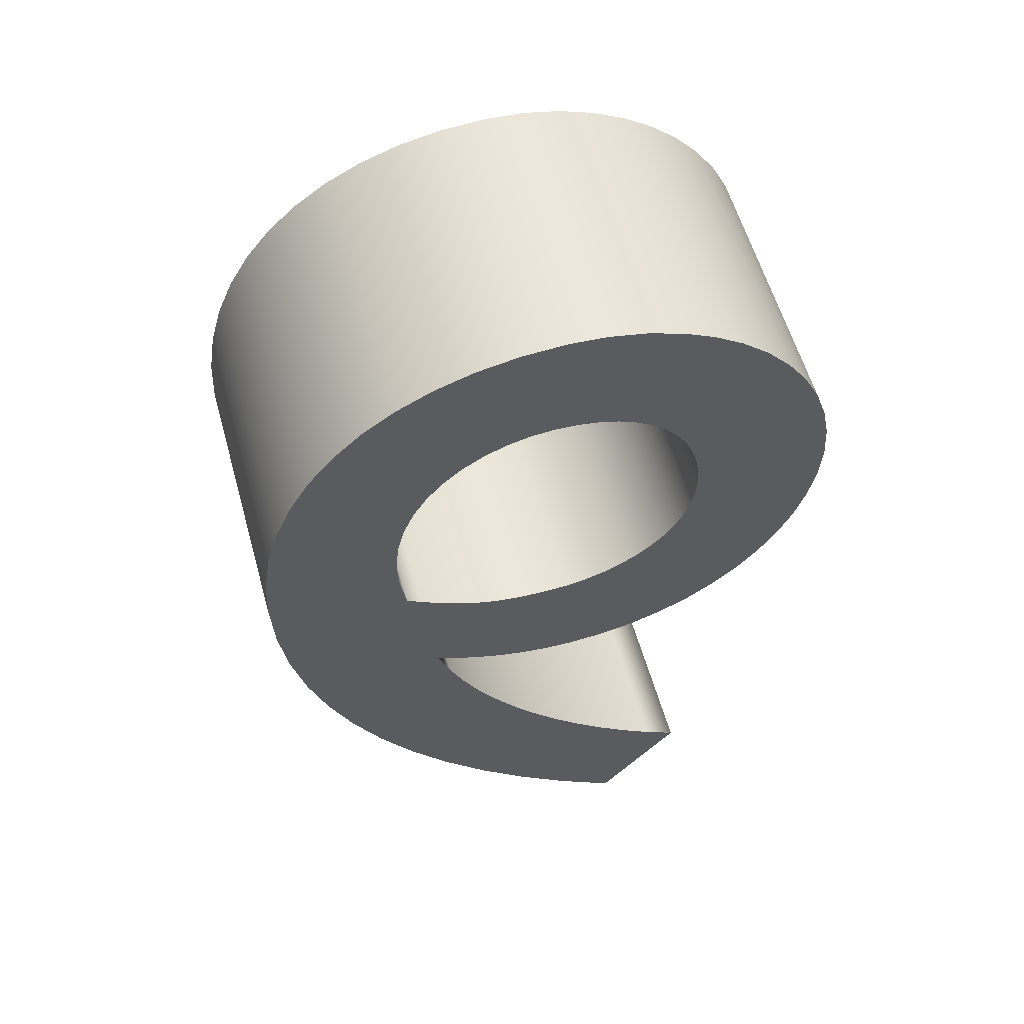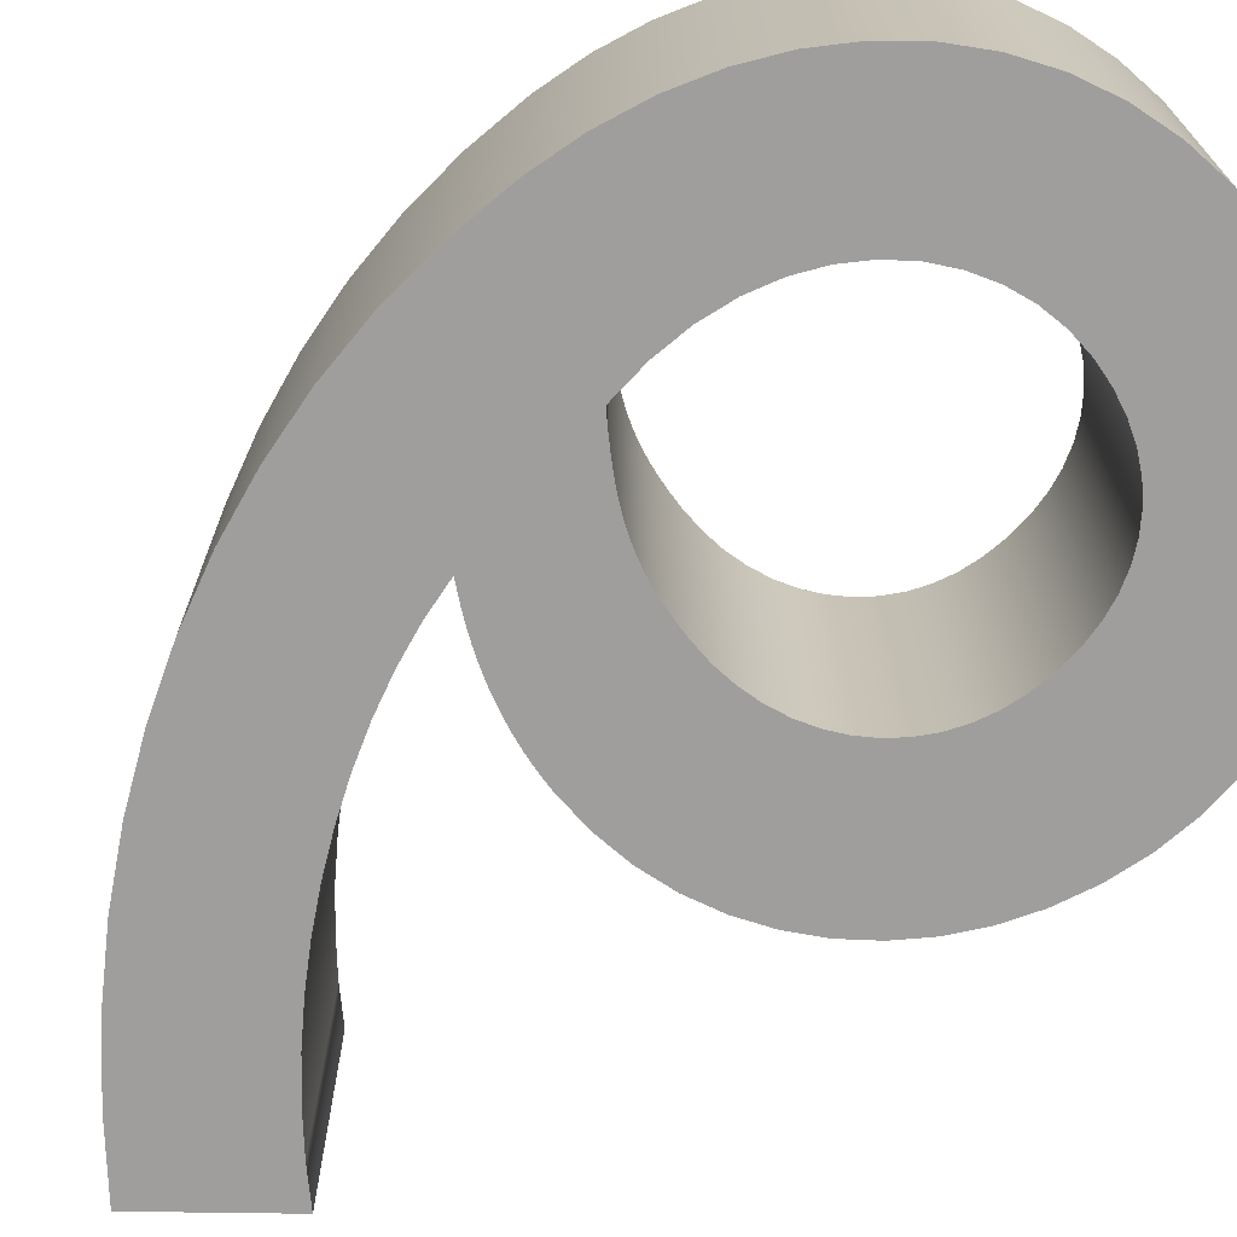
<metadata>
{"format":"obj","ext":"obj","renderer":"f3d","projection":"perspective","resolution":1024,"background":"white","views":[{"elev":57.9,"azim":-15.6,"up":"+Z"},{"elev":-71.1,"azim":-52.6,"up":"+Y"}]}
</metadata>
<code>
o テキスト
v 0.1023 0.1 -0.3011
v 0.07913 0.1 -0.2846
v 0.05678 0.1 -0.2667
v 0.03537 0.1 -0.2474
v 0.01506 0.1 -0.227
v -0.004 0.1 -0.2056
v -0.02164 0.1 -0.1834
v -0.0377 0.1 -0.1606
v -0.05203 0.1 -0.1373
v -0.06446 0.1 -0.1136
v -0.07484 0.1 -0.08981
v -0.083 0.1 -0.066
v -0.07608 0.1 -0.06949
v -0.06882 0.1 -0.07293
v -0.06122 0.1 -0.07628
v -0.05326 0.1 -0.07948
v -0.04494 0.1 -0.08249
v -0.03625 0.1 -0.08525
v -0.02719 0.1 -0.08772
v -0.01774 0.1 -0.08985
v -0.007906 0.1 -0.09159
v 0.002324 0.1 -0.0929
v 0.01296 0.1 -0.09372
v 0.024 0.1 -0.094
v 0.05066 0.1 -0.09224
v 0.07599 0.1 -0.08711
v 0.09983 0.1 -0.0788
v 0.122 0.1 -0.06752
v 0.1422 0.1 -0.05348
v 0.1604 0.1 -0.03687
v 0.1763 0.1 -0.01792
v 0.1897 0.1 0.003185
v 0.2005 0.1 0.02623
v 0.2084 0.1 0.05102
v 0.2133 0.1 0.07735
v 0.215 0.1 0.105
v 0.2131 0.1 0.1323
v 0.2077 0.1 0.1587
v 0.1989 0.1 0.1837
v 0.1871 0.1 0.2072
v 0.1725 0.1 0.2289
v 0.1554 0.1 0.2486
v 0.136 0.1 0.266
v 0.1146 0.1 0.2808
v 0.09139 0.1 0.2927
v 0.06674 0.1 0.3016
v 0.04085 0.1 0.3071
v 0.014 0.1 0.309
v -0.01785 0.1 0.307
v -0.04778 0.1 0.3011
v -0.07564 0.1 0.2914
v -0.1013 0.1 0.2783
v -0.1245 0.1 0.2617
v -0.1451 0.1 0.242
v -0.163 0.1 0.2193
v -0.1781 0.1 0.1937
v -0.19 0.1 0.1656
v -0.1988 0.1 0.1349
v -0.2042 0.1 0.102
v -0.206 0.1 0.067
v -0.204 0.1 0.02432
v -0.1981 0.1 -0.01811
v -0.1882 0.1 -0.06011
v -0.1746 0.1 -0.1015
v -0.1571 0.1 -0.1422
v -0.1359 0.1 -0.1819
v -0.111 0.1 -0.2205
v -0.08244 0.1 -0.2578
v -0.05033 0.1 -0.2937
v -0.01468 0.1 -0.328
v 0.02445 0.1 -0.3605
v 0.067 0.1 -0.391
v 0.126 0.1 -0.316
v 0.0238 0.1 0.2151
v 0.03864 0.1 0.2124
v 0.05245 0.1 0.2079
v 0.06515 0.1 0.2019
v 0.07665 0.1 0.1942
v 0.08687 0.1 0.1851
v 0.09575 0.1 0.1746
v 0.1032 0.1 0.1628
v 0.1091 0.1 0.1498
v 0.1134 0.1 0.1356
v 0.1161 0.1 0.1203
v 0.117 0.1 0.104
v 0.116 0.1 0.08933
v 0.1131 0.1 0.07539
v 0.1085 0.1 0.06228
v 0.1021 0.1 0.05011
v 0.09424 0.1 0.03898
v 0.08488 0.1 0.029
v 0.07415 0.1 0.02027
v 0.06218 0.1 0.01289
v 0.04908 0.1 0.006969
v 0.03494 0.1 0.002611
v 0.01988 0.1 -8e-05
v 0.004 0.1 -0.001
v -0.006127 0.1 -0.000826
v -0.0156 0.1 -0.000278
v -0.02455 0.1 0.000687
v -0.03311 0.1 0.002111
v -0.04142 0.1 0.004035
v -0.04963 0.1 0.0065
v -0.05785 0.1 0.009549
v -0.06622 0.1 0.01322
v -0.07489 0.1 0.01756
v -0.08399 0.1 0.02261
v -0.09364 0.1 0.02841
v -0.104 0.1 0.035
v -0.1086 0.1 0.06209
v -0.1097 0.1 0.0873
v -0.1075 0.1 0.1105
v -0.1023 0.1 0.1317
v -0.0945 0.1 0.1507
v -0.08438 0.1 0.1675
v -0.07223 0.1 0.1819
v -0.05837 0.1 0.194
v -0.04311 0.1 0.2035
v -0.02676 0.1 0.2104
v -0.009615 0.1 0.2146
v 0.008 0.1 0.216
v 0.1023 -0.1 -0.3011
v 0.07913 -0.1 -0.2846
v 0.05678 -0.1 -0.2667
v 0.03537 -0.1 -0.2474
v 0.01506 -0.1 -0.227
v -0.004 -0.1 -0.2056
v -0.02164 -0.1 -0.1834
v -0.0377 -0.1 -0.1606
v -0.05203 -0.1 -0.1373
v -0.06446 -0.1 -0.1136
v -0.07484 -0.1 -0.08981
v -0.083 -0.1 -0.066
v -0.07608 -0.1 -0.06949
v -0.06882 -0.1 -0.07293
v -0.06122 -0.1 -0.07628
v -0.05326 -0.1 -0.07948
v -0.04494 -0.1 -0.08249
v -0.03625 -0.1 -0.08525
v -0.02719 -0.1 -0.08772
v -0.01774 -0.1 -0.08985
v -0.007906 -0.1 -0.09159
v 0.002324 -0.1 -0.0929
v 0.01296 -0.1 -0.09372
v 0.024 -0.1 -0.094
v 0.05066 -0.1 -0.09224
v 0.07599 -0.1 -0.08711
v 0.09983 -0.1 -0.0788
v 0.122 -0.1 -0.06752
v 0.1422 -0.1 -0.05348
v 0.1604 -0.1 -0.03687
v 0.1763 -0.1 -0.01792
v 0.1897 -0.1 0.003185
v 0.2005 -0.1 0.02623
v 0.2084 -0.1 0.05102
v 0.2133 -0.1 0.07735
v 0.215 -0.1 0.105
v 0.2131 -0.1 0.1323
v 0.2077 -0.1 0.1587
v 0.1989 -0.1 0.1837
v 0.1871 -0.1 0.2072
v 0.1725 -0.1 0.2289
v 0.1554 -0.1 0.2486
v 0.136 -0.1 0.266
v 0.1146 -0.1 0.2808
v 0.09139 -0.1 0.2927
v 0.06674 -0.1 0.3016
v 0.04085 -0.1 0.3071
v 0.014 -0.1 0.309
v -0.01785 -0.1 0.307
v -0.04778 -0.1 0.3011
v -0.07564 -0.1 0.2914
v -0.1013 -0.1 0.2783
v -0.1245 -0.1 0.2617
v -0.1451 -0.1 0.242
v -0.163 -0.1 0.2193
v -0.1781 -0.1 0.1937
v -0.19 -0.1 0.1656
v -0.1988 -0.1 0.1349
v -0.2042 -0.1 0.102
v -0.206 -0.1 0.067
v -0.204 -0.1 0.02432
v -0.1981 -0.1 -0.01811
v -0.1882 -0.1 -0.06011
v -0.1746 -0.1 -0.1015
v -0.1571 -0.1 -0.1422
v -0.1359 -0.1 -0.1819
v -0.111 -0.1 -0.2205
v -0.08244 -0.1 -0.2578
v -0.05033 -0.1 -0.2937
v -0.01468 -0.1 -0.328
v 0.02445 -0.1 -0.3605
v 0.067 -0.1 -0.391
v 0.126 -0.1 -0.316
v 0.0238 -0.1 0.2151
v 0.03864 -0.1 0.2124
v 0.05245 -0.1 0.2079
v 0.06515 -0.1 0.2019
v 0.07665 -0.1 0.1942
v 0.08687 -0.1 0.1851
v 0.09575 -0.1 0.1746
v 0.1032 -0.1 0.1628
v 0.1091 -0.1 0.1498
v 0.1134 -0.1 0.1356
v 0.1161 -0.1 0.1203
v 0.117 -0.1 0.104
v 0.116 -0.1 0.08933
v 0.1131 -0.1 0.07539
v 0.1085 -0.1 0.06228
v 0.1021 -0.1 0.05011
v 0.09424 -0.1 0.03898
v 0.08488 -0.1 0.029
v 0.07415 -0.1 0.02027
v 0.06218 -0.1 0.01289
v 0.04908 -0.1 0.006969
v 0.03494 -0.1 0.002611
v 0.01988 -0.1 -8e-05
v 0.004 -0.1 -0.001
v -0.006127 -0.1 -0.000826
v -0.0156 -0.1 -0.000278
v -0.02455 -0.1 0.000687
v -0.03311 -0.1 0.002111
v -0.04142 -0.1 0.004035
v -0.04963 -0.1 0.0065
v -0.05785 -0.1 0.009549
v -0.06622 -0.1 0.01322
v -0.07489 -0.1 0.01756
v -0.08399 -0.1 0.02261
v -0.09364 -0.1 0.02841
v -0.104 -0.1 0.035
v -0.1086 -0.1 0.06209
v -0.1097 -0.1 0.0873
v -0.1075 -0.1 0.1105
v -0.1023 -0.1 0.1317
v -0.0945 -0.1 0.1507
v -0.08438 -0.1 0.1675
v -0.07223 -0.1 0.1819
v -0.05837 -0.1 0.194
v -0.04311 -0.1 0.2035
v -0.02676 -0.1 0.2104
v -0.009615 -0.1 0.2146
v 0.008 -0.1 0.216
v 0.1023 -0.1 -0.3011
v 0.1023 0.1 -0.3011
v 0.07913 -0.1 -0.2846
v 0.07913 0.1 -0.2846
v 0.05678 -0.1 -0.2667
v 0.05678 0.1 -0.2667
v 0.03537 -0.1 -0.2474
v 0.03537 0.1 -0.2474
v 0.01506 -0.1 -0.227
v 0.01506 0.1 -0.227
v -0.004 -0.1 -0.2056
v -0.004 0.1 -0.2056
v -0.02164 -0.1 -0.1834
v -0.02164 0.1 -0.1834
v -0.0377 -0.1 -0.1606
v -0.0377 0.1 -0.1606
v -0.05203 -0.1 -0.1373
v -0.05203 0.1 -0.1373
v -0.06446 -0.1 -0.1136
v -0.06446 0.1 -0.1136
v -0.07484 -0.1 -0.08981
v -0.07484 0.1 -0.08981
v -0.083 -0.1 -0.066
v -0.083 0.1 -0.066
v -0.07608 -0.1 -0.06949
v -0.07608 0.1 -0.06949
v -0.06882 -0.1 -0.07293
v -0.06882 0.1 -0.07293
v -0.06122 -0.1 -0.07628
v -0.06122 0.1 -0.07628
v -0.05326 -0.1 -0.07948
v -0.05326 0.1 -0.07948
v -0.04494 -0.1 -0.08249
v -0.04494 0.1 -0.08249
v -0.03625 -0.1 -0.08525
v -0.03625 0.1 -0.08525
v -0.02719 -0.1 -0.08772
v -0.02719 0.1 -0.08772
v -0.01774 -0.1 -0.08985
v -0.01774 0.1 -0.08985
v -0.007906 -0.1 -0.09159
v -0.007906 0.1 -0.09159
v 0.002324 -0.1 -0.0929
v 0.002324 0.1 -0.0929
v 0.01296 -0.1 -0.09372
v 0.01296 0.1 -0.09372
v 0.024 -0.1 -0.094
v 0.024 0.1 -0.094
v 0.05066 -0.1 -0.09224
v 0.05066 0.1 -0.09224
v 0.07599 -0.1 -0.08711
v 0.07599 0.1 -0.08711
v 0.09983 -0.1 -0.0788
v 0.09983 0.1 -0.0788
v 0.122 -0.1 -0.06752
v 0.122 0.1 -0.06752
v 0.1422 -0.1 -0.05348
v 0.1422 0.1 -0.05348
v 0.1604 -0.1 -0.03687
v 0.1604 0.1 -0.03687
v 0.1763 -0.1 -0.01792
v 0.1763 0.1 -0.01792
v 0.1897 -0.1 0.003185
v 0.1897 0.1 0.003185
v 0.2005 -0.1 0.02623
v 0.2005 0.1 0.02623
v 0.2084 -0.1 0.05102
v 0.2084 0.1 0.05102
v 0.2133 -0.1 0.07735
v 0.2133 0.1 0.07735
v 0.215 -0.1 0.105
v 0.215 0.1 0.105
v 0.2131 -0.1 0.1323
v 0.2131 0.1 0.1323
v 0.2077 -0.1 0.1587
v 0.2077 0.1 0.1587
v 0.1989 -0.1 0.1837
v 0.1989 0.1 0.1837
v 0.1871 -0.1 0.2072
v 0.1871 0.1 0.2072
v 0.1725 -0.1 0.2289
v 0.1725 0.1 0.2289
v 0.1554 -0.1 0.2486
v 0.1554 0.1 0.2486
v 0.136 -0.1 0.266
v 0.136 0.1 0.266
v 0.1146 -0.1 0.2808
v 0.1146 0.1 0.2808
v 0.09139 -0.1 0.2927
v 0.09139 0.1 0.2927
v 0.06674 -0.1 0.3016
v 0.06674 0.1 0.3016
v 0.04085 -0.1 0.3071
v 0.04085 0.1 0.3071
v 0.014 -0.1 0.309
v 0.014 0.1 0.309
v -0.01785 -0.1 0.307
v -0.01785 0.1 0.307
v -0.04778 -0.1 0.3011
v -0.04778 0.1 0.3011
v -0.07564 -0.1 0.2914
v -0.07564 0.1 0.2914
v -0.1013 -0.1 0.2783
v -0.1013 0.1 0.2783
v -0.1245 -0.1 0.2617
v -0.1245 0.1 0.2617
v -0.1451 -0.1 0.242
v -0.1451 0.1 0.242
v -0.163 -0.1 0.2193
v -0.163 0.1 0.2193
v -0.1781 -0.1 0.1937
v -0.1781 0.1 0.1937
v -0.19 -0.1 0.1656
v -0.19 0.1 0.1656
v -0.1988 -0.1 0.1349
v -0.1988 0.1 0.1349
v -0.2042 -0.1 0.102
v -0.2042 0.1 0.102
v -0.206 -0.1 0.067
v -0.206 0.1 0.067
v -0.204 -0.1 0.02432
v -0.204 0.1 0.02432
v -0.1981 -0.1 -0.01811
v -0.1981 0.1 -0.01811
v -0.1882 -0.1 -0.06011
v -0.1882 0.1 -0.06011
v -0.1746 -0.1 -0.1015
v -0.1746 0.1 -0.1015
v -0.1571 -0.1 -0.1422
v -0.1571 0.1 -0.1422
v -0.1359 -0.1 -0.1819
v -0.1359 0.1 -0.1819
v -0.111 -0.1 -0.2205
v -0.111 0.1 -0.2205
v -0.08244 -0.1 -0.2578
v -0.08244 0.1 -0.2578
v -0.05033 -0.1 -0.2937
v -0.05033 0.1 -0.2937
v -0.01468 -0.1 -0.328
v -0.01468 0.1 -0.328
v 0.02445 -0.1 -0.3605
v 0.02445 0.1 -0.3605
v 0.067 -0.1 -0.391
v 0.067 0.1 -0.391
v 0.126 -0.1 -0.316
v 0.126 0.1 -0.316
v 0.0238 -0.1 0.2151
v 0.0238 0.1 0.2151
v 0.03864 -0.1 0.2124
v 0.03864 0.1 0.2124
v 0.05245 -0.1 0.2079
v 0.05245 0.1 0.2079
v 0.06515 -0.1 0.2019
v 0.06515 0.1 0.2019
v 0.07665 -0.1 0.1942
v 0.07665 0.1 0.1942
v 0.08687 -0.1 0.1851
v 0.08687 0.1 0.1851
v 0.09575 -0.1 0.1746
v 0.09575 0.1 0.1746
v 0.1032 -0.1 0.1628
v 0.1032 0.1 0.1628
v 0.1091 -0.1 0.1498
v 0.1091 0.1 0.1498
v 0.1134 -0.1 0.1356
v 0.1134 0.1 0.1356
v 0.1161 -0.1 0.1203
v 0.1161 0.1 0.1203
v 0.117 -0.1 0.104
v 0.117 0.1 0.104
v 0.116 -0.1 0.08933
v 0.116 0.1 0.08933
v 0.1131 -0.1 0.07539
v 0.1131 0.1 0.07539
v 0.1085 -0.1 0.06228
v 0.1085 0.1 0.06228
v 0.1021 -0.1 0.05011
v 0.1021 0.1 0.05011
v 0.09424 -0.1 0.03898
v 0.09424 0.1 0.03898
v 0.08488 -0.1 0.029
v 0.08488 0.1 0.029
v 0.07415 -0.1 0.02027
v 0.07415 0.1 0.02027
v 0.06218 -0.1 0.01289
v 0.06218 0.1 0.01289
v 0.04908 -0.1 0.006969
v 0.04908 0.1 0.006969
v 0.03494 -0.1 0.002611
v 0.03494 0.1 0.002611
v 0.01988 -0.1 -8e-05
v 0.01988 0.1 -8e-05
v 0.004 -0.1 -0.001
v 0.004 0.1 -0.001
v -0.006127 -0.1 -0.000826
v -0.006127 0.1 -0.000826
v -0.0156 -0.1 -0.000278
v -0.0156 0.1 -0.000278
v -0.02455 -0.1 0.000687
v -0.02455 0.1 0.000687
v -0.03311 -0.1 0.002111
v -0.03311 0.1 0.002111
v -0.04142 -0.1 0.004035
v -0.04142 0.1 0.004035
v -0.04963 -0.1 0.0065
v -0.04963 0.1 0.0065
v -0.05785 -0.1 0.009549
v -0.05785 0.1 0.009549
v -0.06622 -0.1 0.01322
v -0.06622 0.1 0.01322
v -0.07489 -0.1 0.01756
v -0.07489 0.1 0.01756
v -0.08399 -0.1 0.02261
v -0.08399 0.1 0.02261
v -0.09364 -0.1 0.02841
v -0.09364 0.1 0.02841
v -0.104 -0.1 0.035
v -0.104 0.1 0.035
v -0.1086 -0.1 0.06209
v -0.1086 0.1 0.06209
v -0.1097 -0.1 0.0873
v -0.1097 0.1 0.0873
v -0.1075 -0.1 0.1105
v -0.1075 0.1 0.1105
v -0.1023 -0.1 0.1317
v -0.1023 0.1 0.1317
v -0.0945 -0.1 0.1507
v -0.0945 0.1 0.1507
v -0.08438 -0.1 0.1675
v -0.08438 0.1 0.1675
v -0.07223 -0.1 0.1819
v -0.07223 0.1 0.1819
v -0.05837 -0.1 0.194
v -0.05837 0.1 0.194
v -0.04311 -0.1 0.2035
v -0.04311 0.1 0.2035
v -0.02676 -0.1 0.2104
v -0.02676 0.1 0.2104
v -0.009615 -0.1 0.2146
v -0.009615 0.1 0.2146
v 0.008 -0.1 0.216
v 0.008 0.1 0.216
f 71 73 72
f 70 73 71
f 69 73 70
f 69 1 73
f 69 2 1
f 68 2 69
f 68 3 2
f 68 4 3
f 67 4 68
f 67 5 4
f 67 6 5
f 66 6 67
f 66 7 6
f 66 8 7
f 65 8 66
f 65 9 8
f 64 9 65
f 64 10 9
f 64 11 10
f 63 11 64
f 23 25 24
f 22 25 23
f 21 25 22
f 21 26 25
f 20 26 21
f 19 26 20
f 63 12 11
f 18 26 19
f 18 27 26
f 17 27 18
f 16 27 17
f 15 27 16
f 15 28 27
f 14 28 15
f 13 28 14
f 12 28 13
f 12 29 28
f 63 29 12
f 62 29 63
f 62 30 29
f 62 31 30
f 61 100 62
f 100 99 62
f 99 31 62
f 99 98 31
f 98 97 31
f 97 32 31
f 96 32 97
f 95 32 96
f 61 101 100
f 61 102 101
f 94 32 95
f 94 33 32
f 61 103 102
f 61 104 103
f 93 33 94
f 61 105 104
f 92 33 93
f 61 106 105
f 61 107 106
f 91 33 92
f 61 108 107
f 60 108 61
f 91 34 33
f 60 109 108
f 90 34 91
f 60 110 109
f 89 34 90
f 88 34 89
f 88 35 34
f 60 111 110
f 87 35 88
f 59 111 60
f 86 35 87
f 86 36 35
f 59 112 111
f 85 36 86
f 58 112 59
f 84 36 85
f 84 37 36
f 58 113 112
f 83 37 84
f 58 114 113
f 83 38 37
f 57 114 58
f 82 38 83
f 81 38 82
f 57 115 114
f 81 39 38
f 80 39 81
f 56 115 57
f 56 116 115
f 79 39 80
f 56 117 116
f 79 40 39
f 78 40 79
f 55 117 56
f 55 118 117
f 77 40 78
f 76 40 77
f 55 119 118
f 76 41 40
f 75 41 76
f 55 120 119
f 74 41 75
f 55 121 120
f 121 41 74
f 55 41 121
f 54 41 55
f 54 42 41
f 53 42 54
f 53 43 42
f 52 43 53
f 52 44 43
f 51 44 52
f 51 45 44
f 50 45 51
f 50 46 45
f 49 46 50
f 49 47 46
f 48 47 49
f 192 193 194
f 191 192 194
f 190 191 194
f 190 194 122
f 190 122 123
f 189 190 123
f 189 123 124
f 189 124 125
f 188 189 125
f 188 125 126
f 188 126 127
f 187 188 127
f 187 127 128
f 187 128 129
f 186 187 129
f 186 129 130
f 185 186 130
f 185 130 131
f 185 131 132
f 184 185 132
f 144 145 146
f 143 144 146
f 142 143 146
f 142 146 147
f 141 142 147
f 140 141 147
f 184 132 133
f 139 140 147
f 139 147 148
f 138 139 148
f 137 138 148
f 136 137 148
f 136 148 149
f 135 136 149
f 134 135 149
f 133 134 149
f 133 149 150
f 184 133 150
f 183 184 150
f 183 150 151
f 183 151 152
f 182 183 221
f 221 183 220
f 220 183 152
f 220 152 219
f 219 152 218
f 218 152 153
f 217 218 153
f 216 217 153
f 182 221 222
f 182 222 223
f 215 216 153
f 215 153 154
f 182 223 224
f 182 224 225
f 214 215 154
f 182 225 226
f 213 214 154
f 182 226 227
f 182 227 228
f 212 213 154
f 182 228 229
f 181 182 229
f 212 154 155
f 181 229 230
f 211 212 155
f 181 230 231
f 210 211 155
f 209 210 155
f 209 155 156
f 181 231 232
f 208 209 156
f 180 181 232
f 207 208 156
f 207 156 157
f 180 232 233
f 206 207 157
f 179 180 233
f 205 206 157
f 205 157 158
f 179 233 234
f 204 205 158
f 179 234 235
f 204 158 159
f 178 179 235
f 203 204 159
f 202 203 159
f 178 235 236
f 202 159 160
f 201 202 160
f 177 178 236
f 177 236 237
f 200 201 160
f 177 237 238
f 200 160 161
f 199 200 161
f 176 177 238
f 176 238 239
f 198 199 161
f 197 198 161
f 176 239 240
f 197 161 162
f 196 197 162
f 176 240 241
f 195 196 162
f 176 241 242
f 242 195 162
f 176 242 162
f 175 176 162
f 175 162 163
f 174 175 163
f 174 163 164
f 173 174 164
f 173 164 165
f 172 173 165
f 172 165 166
f 171 172 166
f 171 166 167
f 170 171 167
f 170 167 168
f 169 170 168
f 246 243 244
f 248 245 246
f 250 247 248
f 252 249 250
f 254 251 252
f 256 253 254
f 258 255 256
f 260 257 258
f 262 259 260
f 264 261 262
f 266 263 264
f 268 265 266
f 270 267 268
f 272 269 270
f 274 271 272
f 276 273 274
f 278 275 276
f 280 277 278
f 282 279 280
f 284 281 282
f 286 283 284
f 288 285 286
f 290 287 288
f 292 289 290
f 294 291 292
f 296 293 294
f 298 295 296
f 300 297 298
f 302 299 300
f 304 301 302
f 306 303 304
f 308 305 306
f 310 307 308
f 312 309 310
f 314 311 312
f 316 313 314
f 318 315 316
f 320 317 318
f 322 319 320
f 324 321 322
f 326 323 324
f 328 325 326
f 330 327 328
f 332 329 330
f 334 331 332
f 336 333 334
f 338 335 336
f 340 337 338
f 342 339 340
f 344 341 342
f 346 343 344
f 348 345 346
f 350 347 348
f 352 349 350
f 354 351 352
f 356 353 354
f 358 355 356
f 360 357 358
f 362 359 360
f 364 361 362
f 366 363 364
f 368 365 366
f 370 367 368
f 372 369 370
f 374 371 372
f 376 373 374
f 378 375 376
f 380 377 378
f 382 379 380
f 384 381 382
f 386 383 384
f 388 385 386
f 244 387 388
f 392 389 390
f 394 391 392
f 396 393 394
f 398 395 396
f 400 397 398
f 402 399 400
f 404 401 402
f 406 403 404
f 408 405 406
f 410 407 408
f 412 409 410
f 414 411 412
f 416 413 414
f 418 415 416
f 420 417 418
f 422 419 420
f 424 421 422
f 426 423 424
f 428 425 426
f 430 427 428
f 432 429 430
f 434 431 432
f 436 433 434
f 438 435 436
f 440 437 438
f 442 439 440
f 444 441 442
f 446 443 444
f 448 445 446
f 450 447 448
f 452 449 450
f 454 451 452
f 456 453 454
f 458 455 456
f 460 457 458
f 462 459 460
f 464 461 462
f 466 463 464
f 468 465 466
f 470 467 468
f 472 469 470
f 474 471 472
f 476 473 474
f 478 475 476
f 480 477 478
f 482 479 480
f 484 481 482
f 390 483 484
f 246 245 243
f 248 247 245
f 250 249 247
f 252 251 249
f 254 253 251
f 256 255 253
f 258 257 255
f 260 259 257
f 262 261 259
f 264 263 261
f 266 265 263
f 268 267 265
f 270 269 267
f 272 271 269
f 274 273 271
f 276 275 273
f 278 277 275
f 280 279 277
f 282 281 279
f 284 283 281
f 286 285 283
f 288 287 285
f 290 289 287
f 292 291 289
f 294 293 291
f 296 295 293
f 298 297 295
f 300 299 297
f 302 301 299
f 304 303 301
f 306 305 303
f 308 307 305
f 310 309 307
f 312 311 309
f 314 313 311
f 316 315 313
f 318 317 315
f 320 319 317
f 322 321 319
f 324 323 321
f 326 325 323
f 328 327 325
f 330 329 327
f 332 331 329
f 334 333 331
f 336 335 333
f 338 337 335
f 340 339 337
f 342 341 339
f 344 343 341
f 346 345 343
f 348 347 345
f 350 349 347
f 352 351 349
f 354 353 351
f 356 355 353
f 358 357 355
f 360 359 357
f 362 361 359
f 364 363 361
f 366 365 363
f 368 367 365
f 370 369 367
f 372 371 369
f 374 373 371
f 376 375 373
f 378 377 375
f 380 379 377
f 382 381 379
f 384 383 381
f 386 385 383
f 388 387 385
f 244 243 387
f 392 391 389
f 394 393 391
f 396 395 393
f 398 397 395
f 400 399 397
f 402 401 399
f 404 403 401
f 406 405 403
f 408 407 405
f 410 409 407
f 412 411 409
f 414 413 411
f 416 415 413
f 418 417 415
f 420 419 417
f 422 421 419
f 424 423 421
f 426 425 423
f 428 427 425
f 430 429 427
f 432 431 429
f 434 433 431
f 436 435 433
f 438 437 435
f 440 439 437
f 442 441 439
f 444 443 441
f 446 445 443
f 448 447 445
f 450 449 447
f 452 451 449
f 454 453 451
f 456 455 453
f 458 457 455
f 460 459 457
f 462 461 459
f 464 463 461
f 466 465 463
f 468 467 465
f 470 469 467
f 472 471 469
f 474 473 471
f 476 475 473
f 478 477 475
f 480 479 477
f 482 481 479
f 484 483 481
f 390 389 483

</code>
